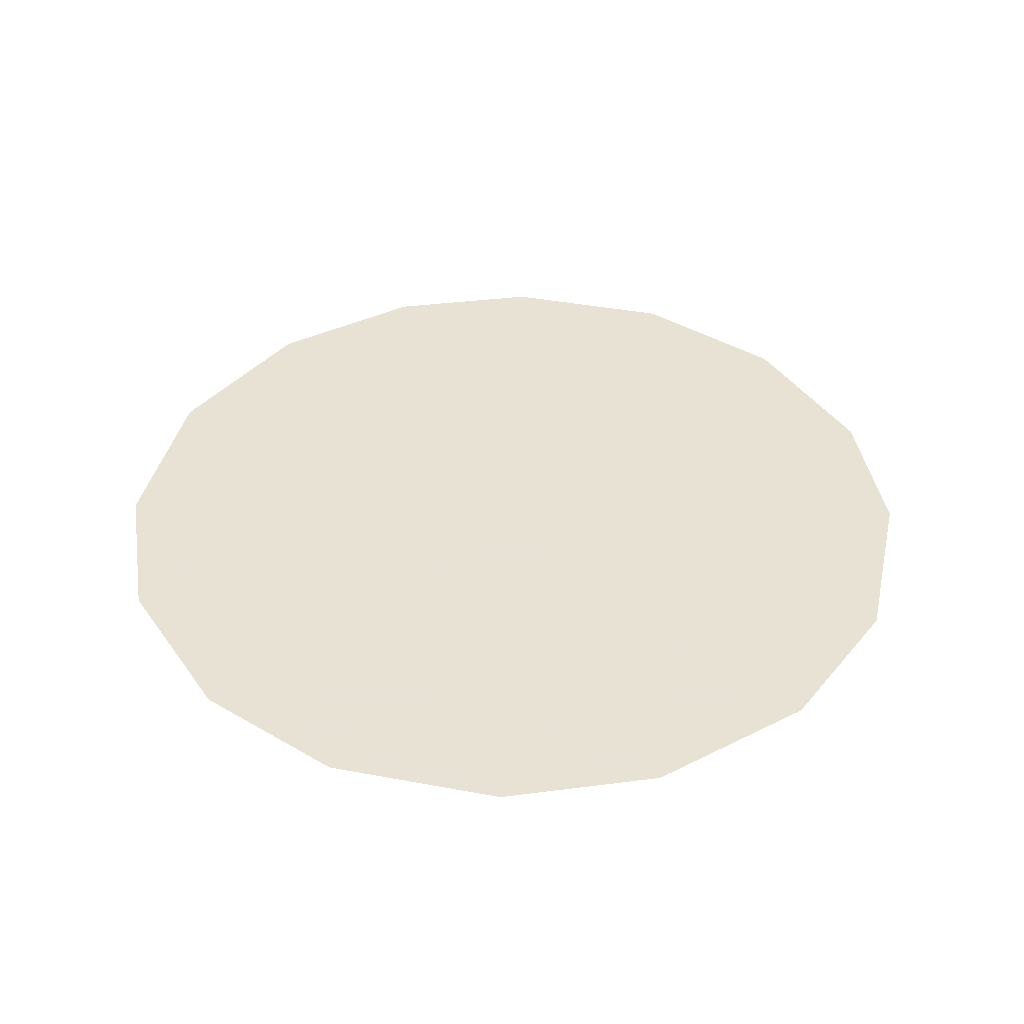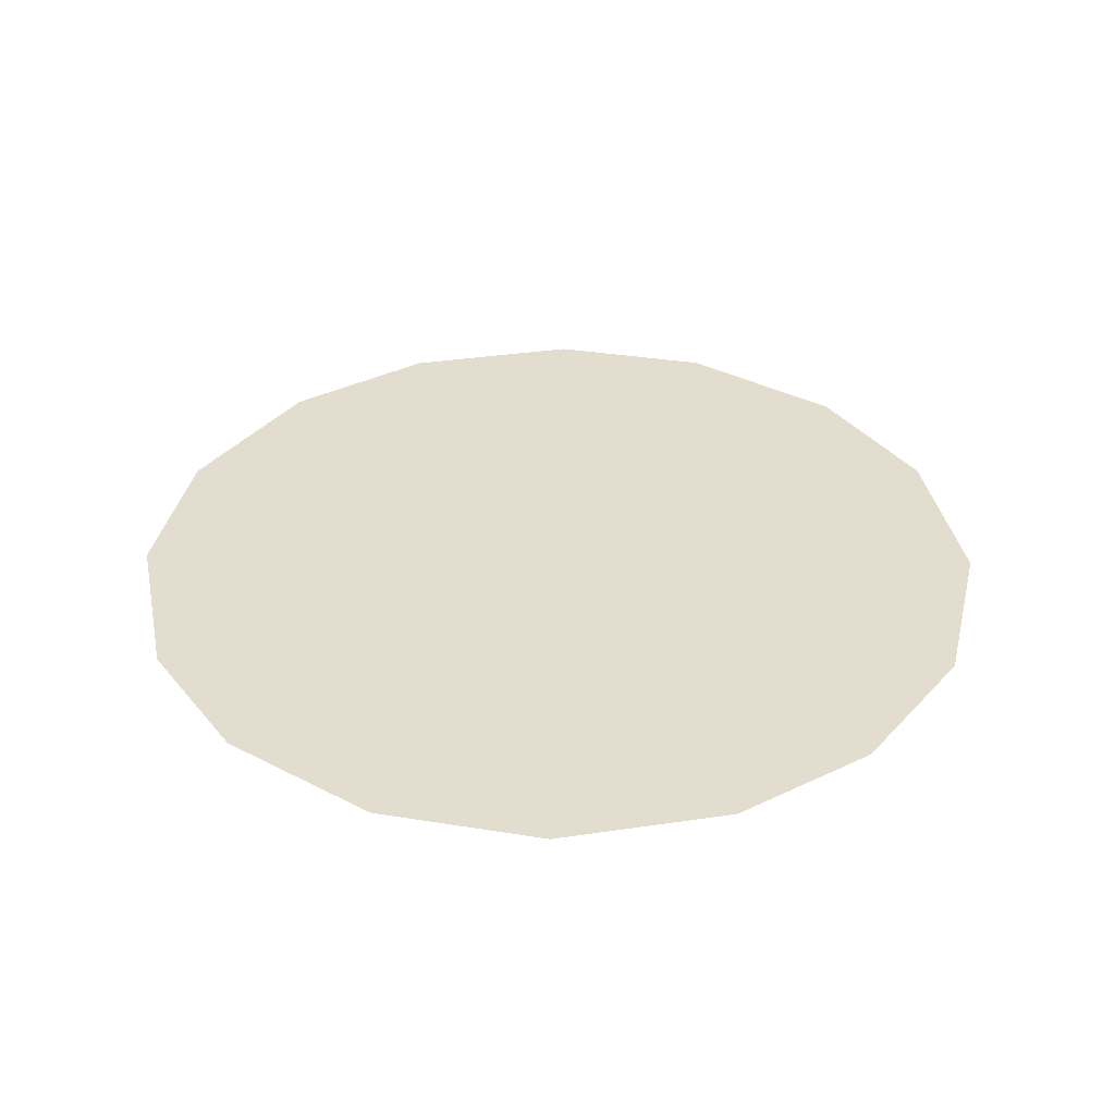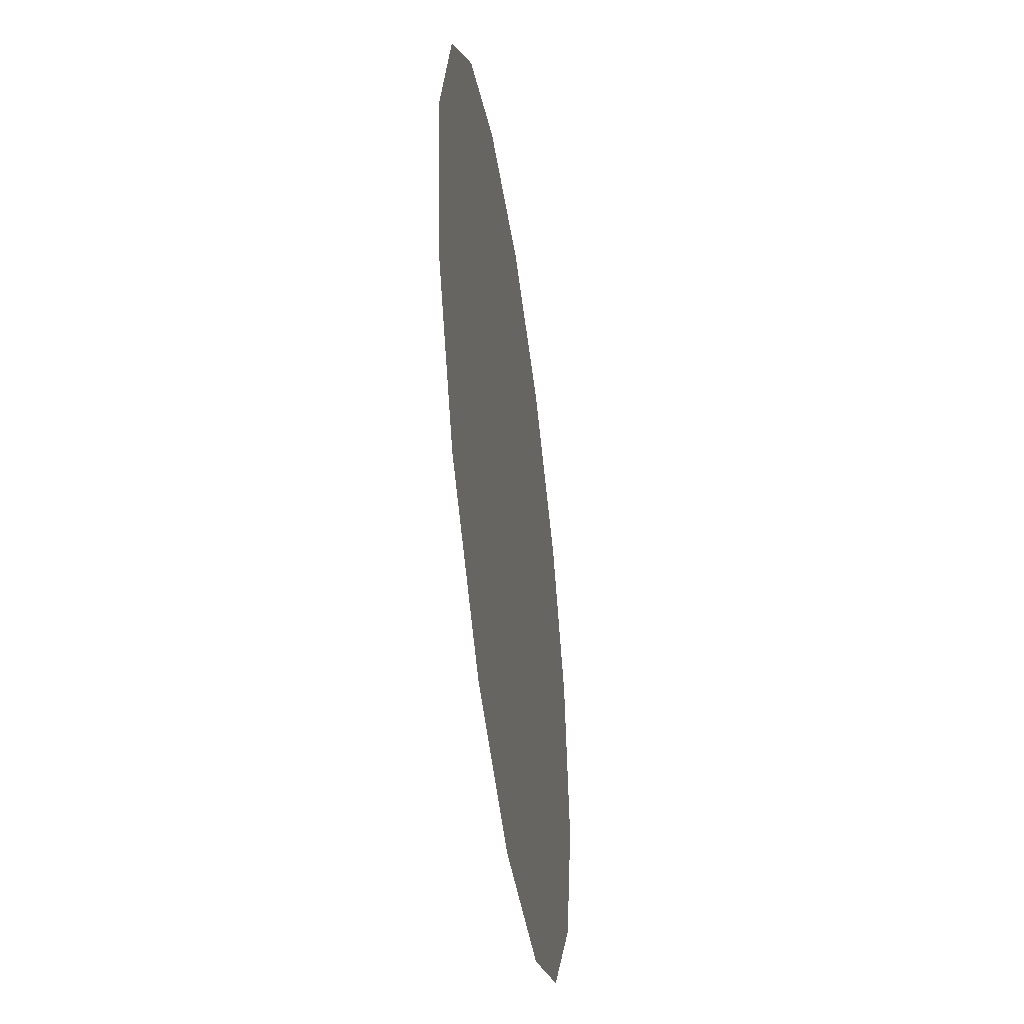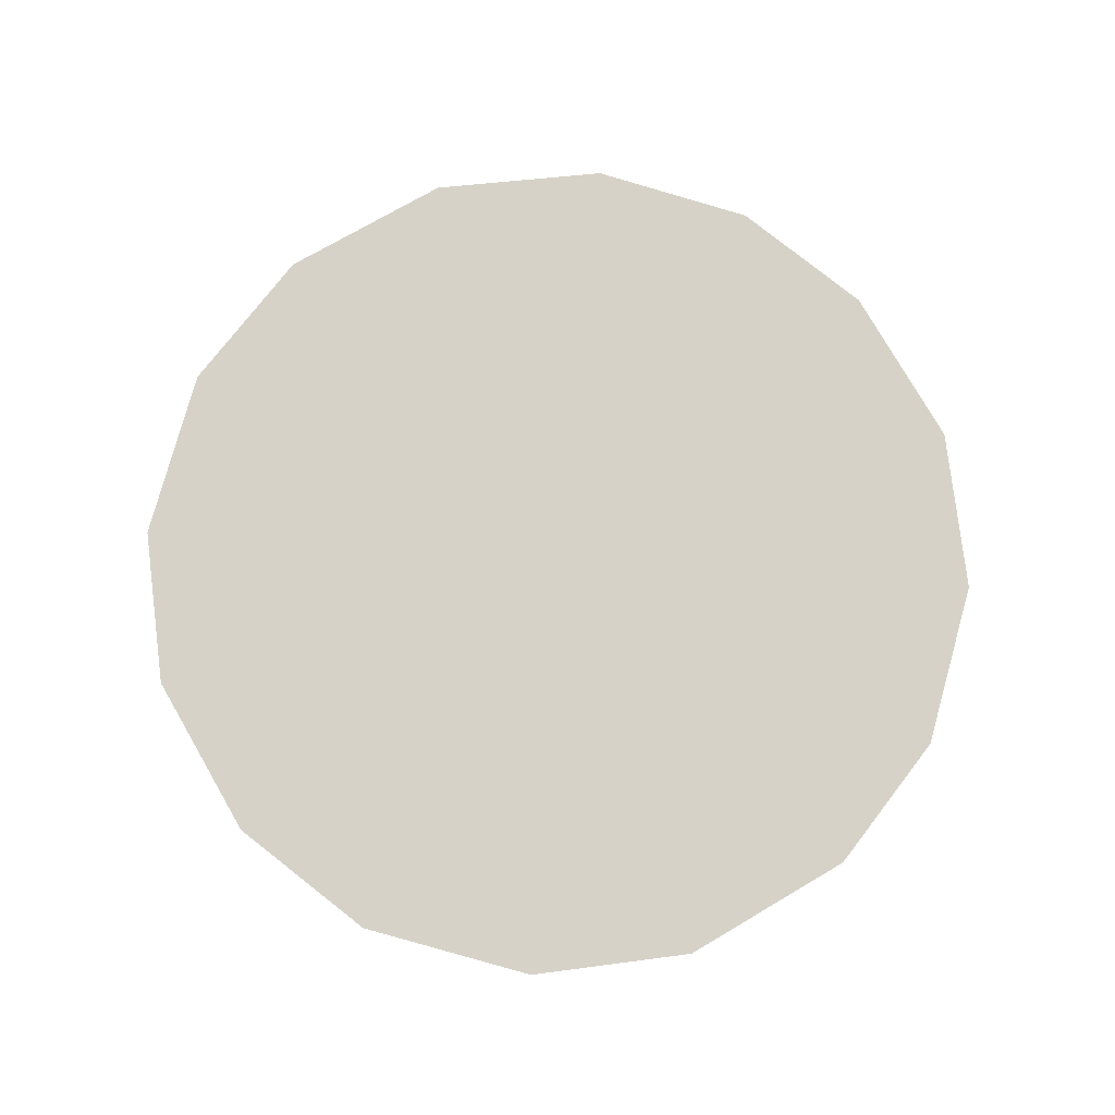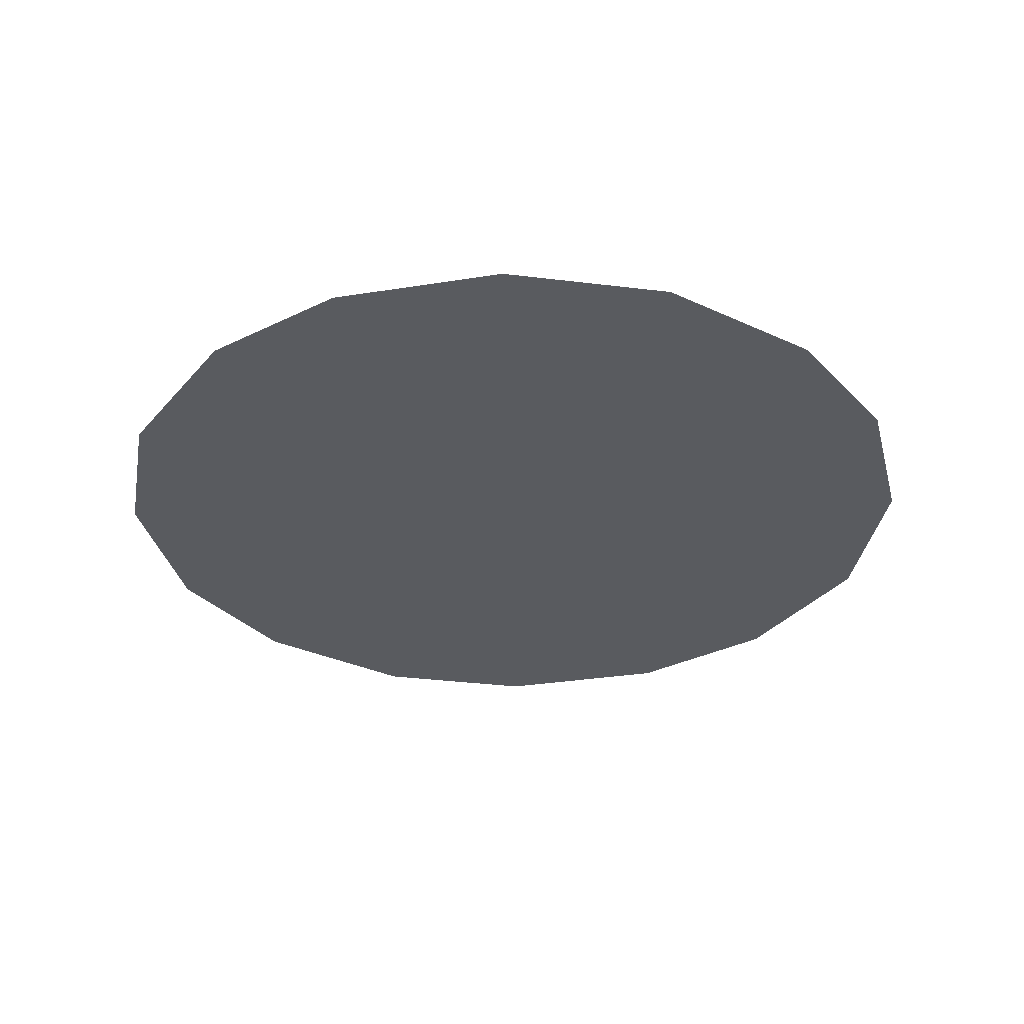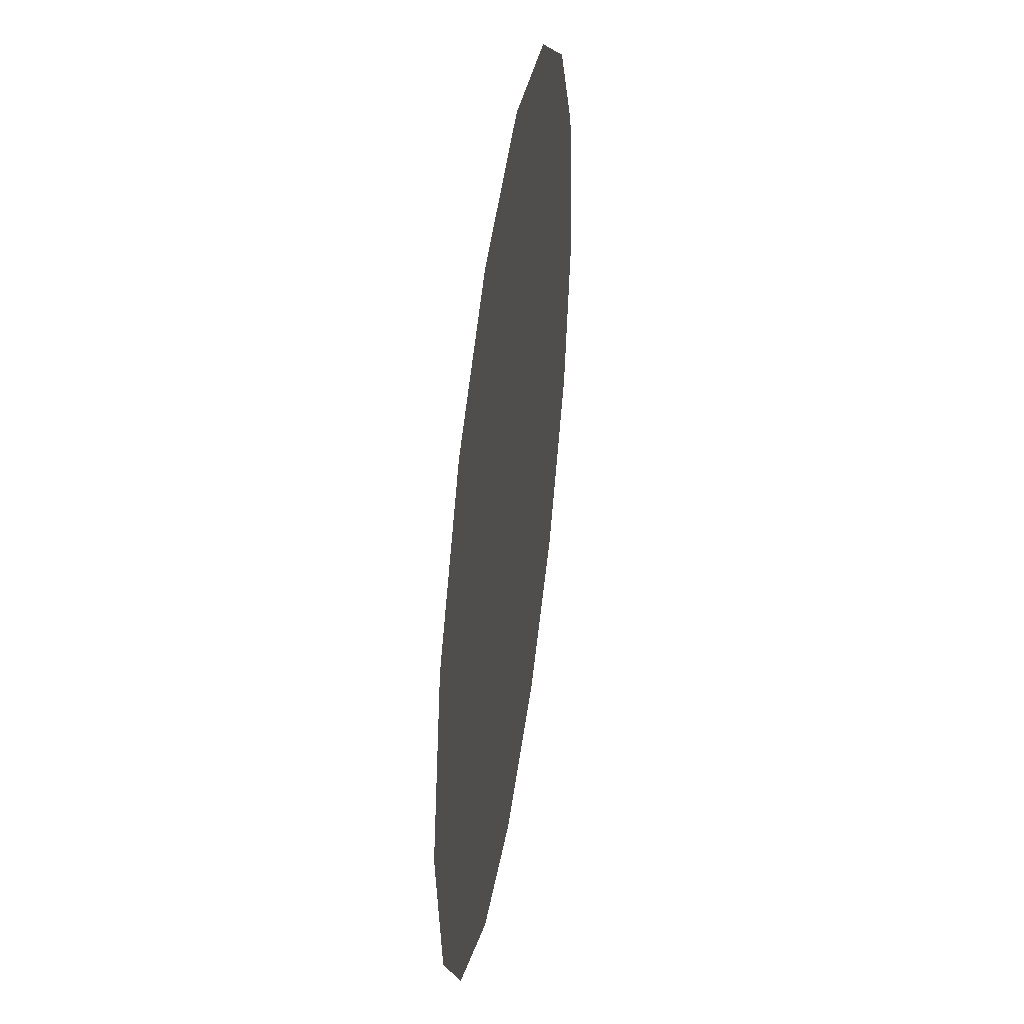
<metadata>
{"format":"obj","ext":"obj","renderer":"f3d","projection":"perspective","resolution":1024,"background":"white","views":[{"elev":40.6,"azim":21.3,"up":"+Z"},{"elev":35.6,"azim":177.3,"up":"+Z"},{"elev":-47.6,"azim":-82.0,"up":"+Y"},{"elev":77.7,"azim":68.4,"up":"+Z"},{"elev":-32.2,"azim":155.4,"up":"+Z"},{"elev":44.7,"azim":-81.7,"up":"+Y"}]}
</metadata>
<code>
v 1.268 0.3195 0.01
v 1.27 0.3234 0.01
v 1.272 0.3264 0.01
v 1.275 0.3282 0.01
v 1.279 0.3288 0.01
v 1.283 0.3278 0.01
v 1.286 0.3254 0.01
v 1.288 0.3223 0.01
v 1.288 0.3182 0.01
v 1.287 0.3145 0.01
v 1.285 0.3113 0.01
v 1.282 0.3094 0.01
v 1.278 0.3088 0.01
v 1.274 0.3097 0.01
v 1.271 0.3122 0.01
v 1.269 0.3154 0.01
v 1.277 0.3218 0.01
v 1.275 0.3248 0.01
v 1.282 0.3211 0.01
v 1.273 0.3216 0.01
v 1.279 0.325 0.01
v 1.285 0.3226 0.01
v 1.282 0.3244 0.01
v 1.285 0.3192 0.01
v 1.28 0.3153 0.01
v 1.282 0.3179 0.01
v 1.279 0.3196 0.01
v 1.284 0.3149 0.01
v 1.28 0.3223 0.01
v 1.275 0.3173 0.01
v 1.286 0.3167 0.01
v 1.282 0.3125 0.01
v 1.278 0.3124 0.01
v 1.277 0.3154 0.01
v 1.274 0.3138 0.01
v 1.272 0.3161 0.01
v 1.275 0.3199 0.01
v 1.272 0.3189 0.01
v 1.276 0.3118 0.01
f 34 35 39
f 19 26 24
f 13 12 33
f 7 23 22
f 6 21 23
f 27 30 34
f 18 20 17
f 35 36 15
f 20 3 2
f 18 3 20
f 18 4 3
f 31 28 10
f 32 11 28
f 9 24 31
f 26 28 31
f 23 7 6
f 9 8 24
f 29 17 27
f 19 22 23
f 22 8 7
f 27 17 37
f 4 18 21
f 2 1 20
f 21 6 5
f 5 4 21
f 22 24 8
f 1 16 36
f 29 23 21
f 22 19 24
f 18 17 21
f 26 19 27
f 32 33 12
f 19 29 27
f 26 25 28
f 37 17 20
f 25 26 27
f 32 28 25
f 11 10 28
f 23 29 19
f 17 29 21
f 36 30 38
f 39 35 14
f 9 31 10
f 26 31 24
f 32 25 33
f 11 32 12
f 34 33 25
f 13 33 39
f 27 34 25
f 34 30 35
f 36 35 30
f 14 35 15
f 37 38 30
f 15 36 16
f 37 20 38
f 27 37 30
f 20 1 38
f 1 36 38
f 13 39 14
f 34 39 33

</code>
